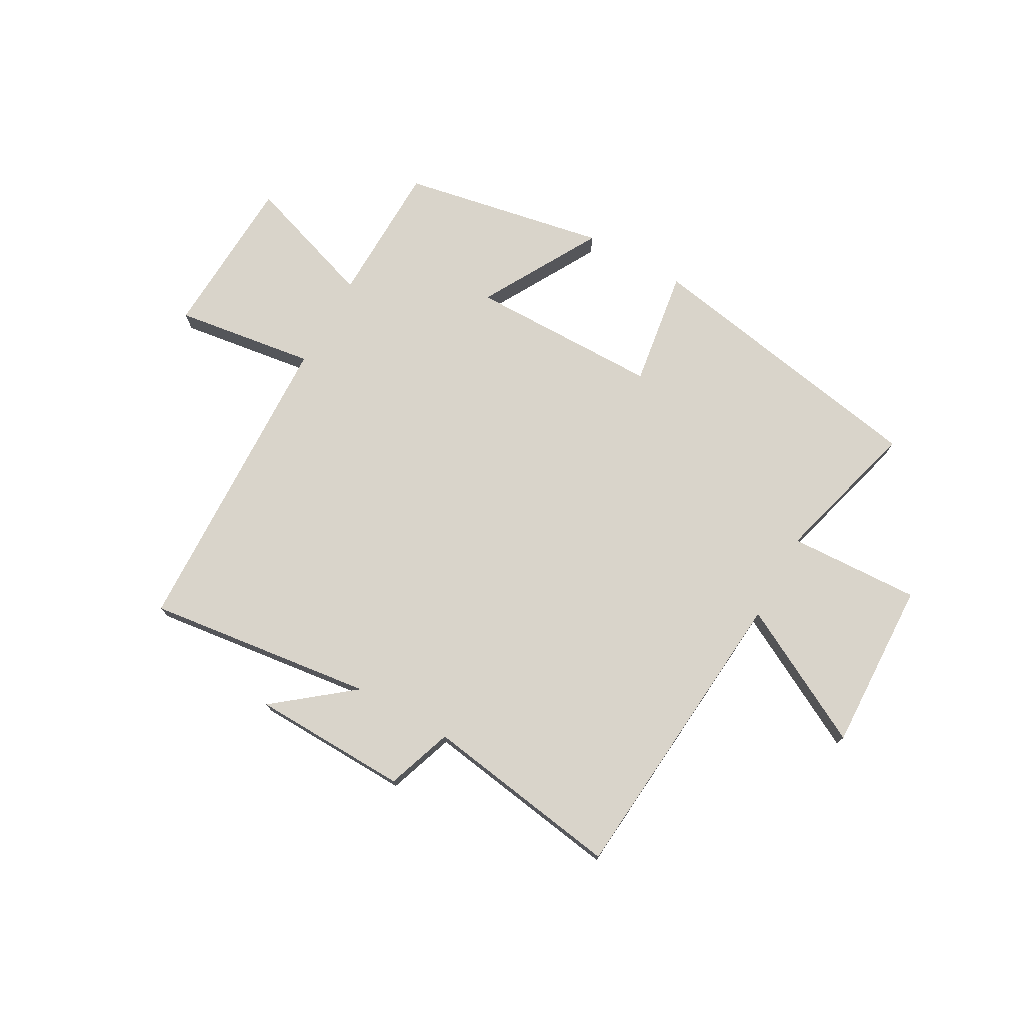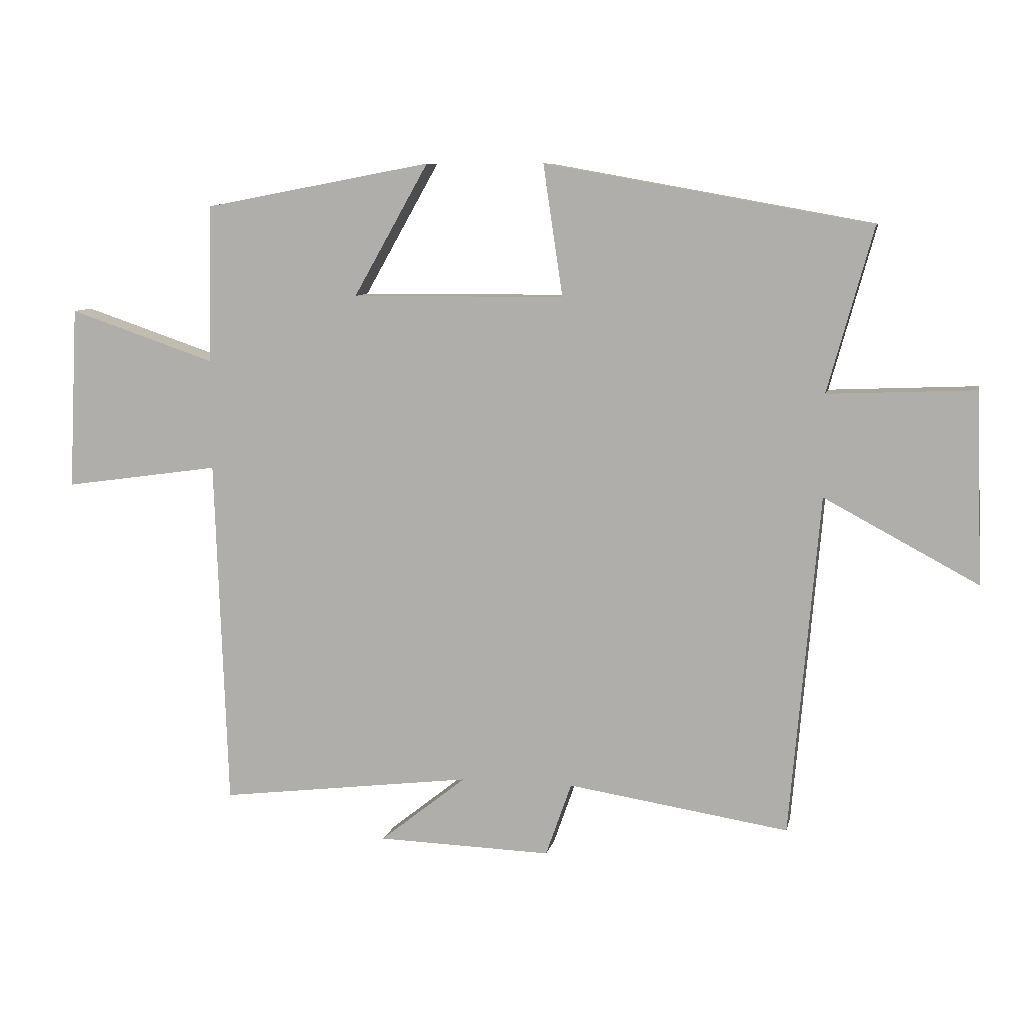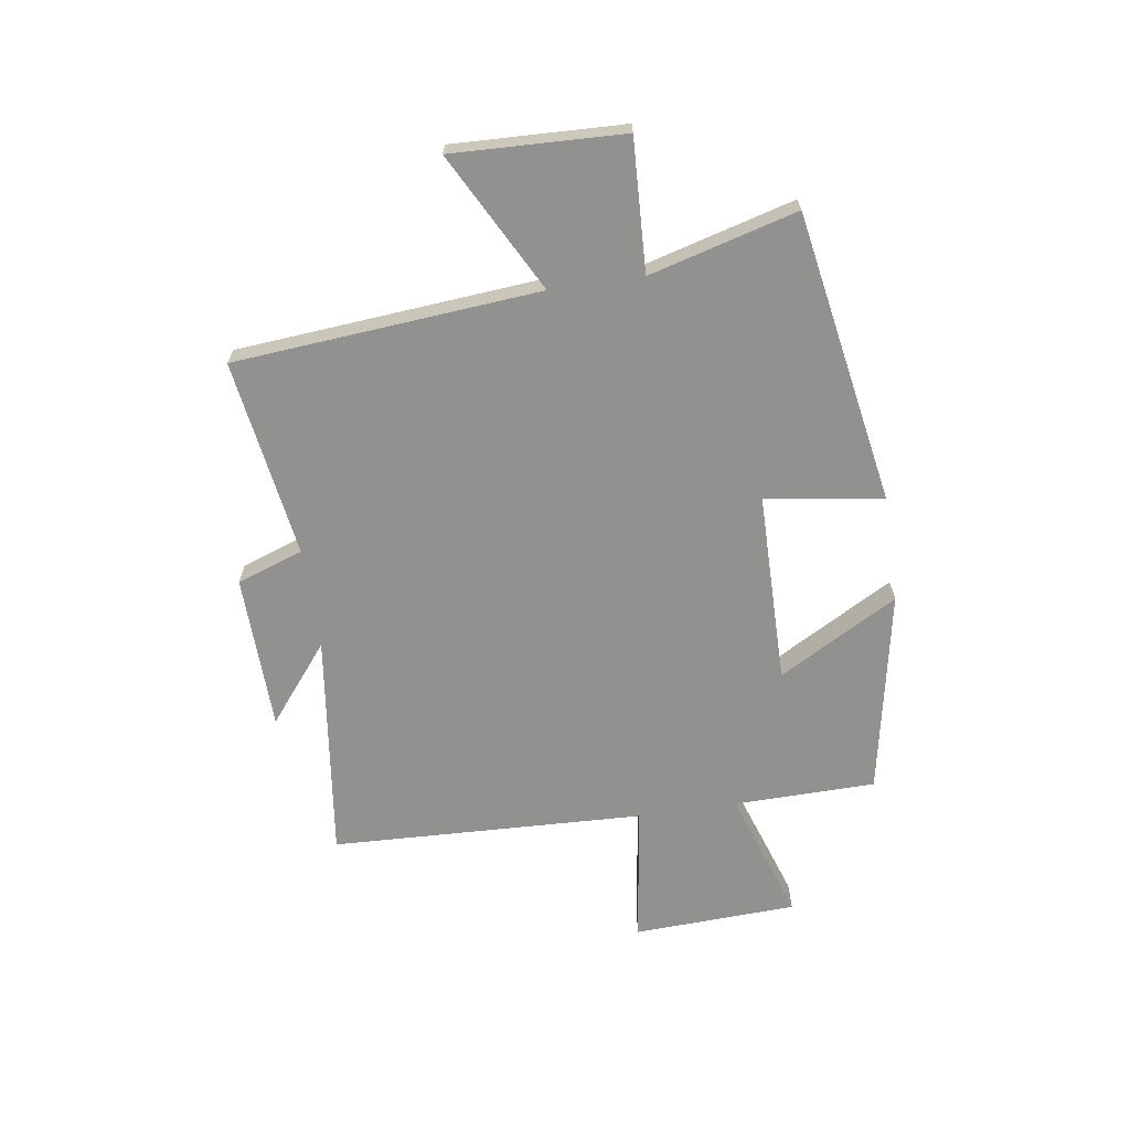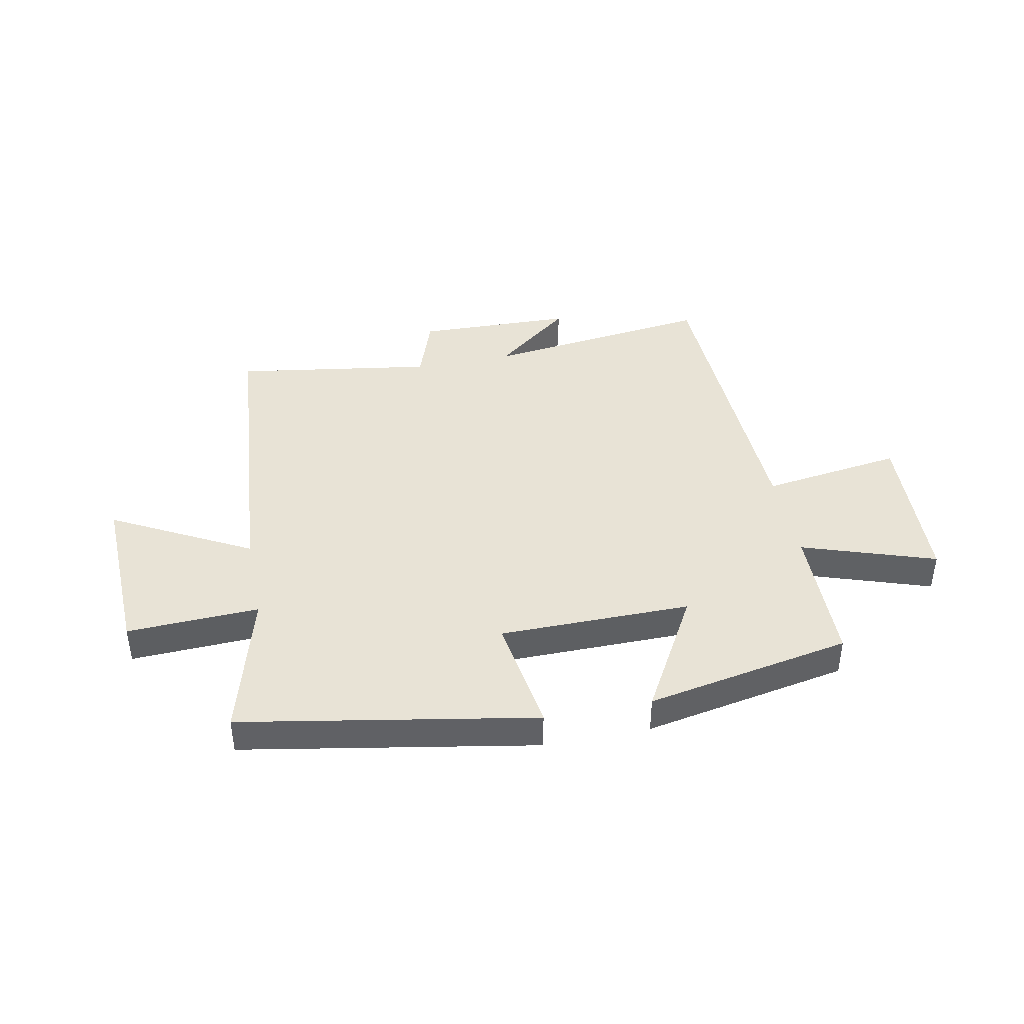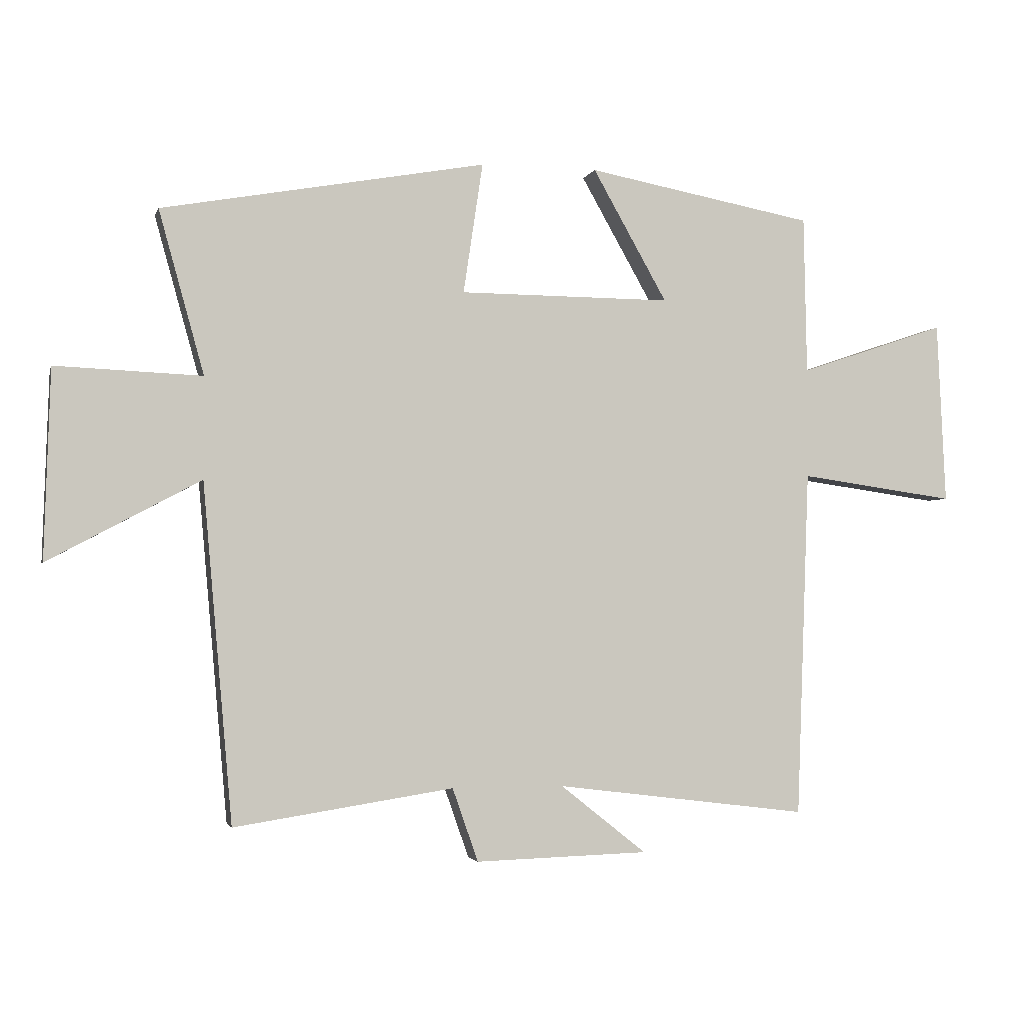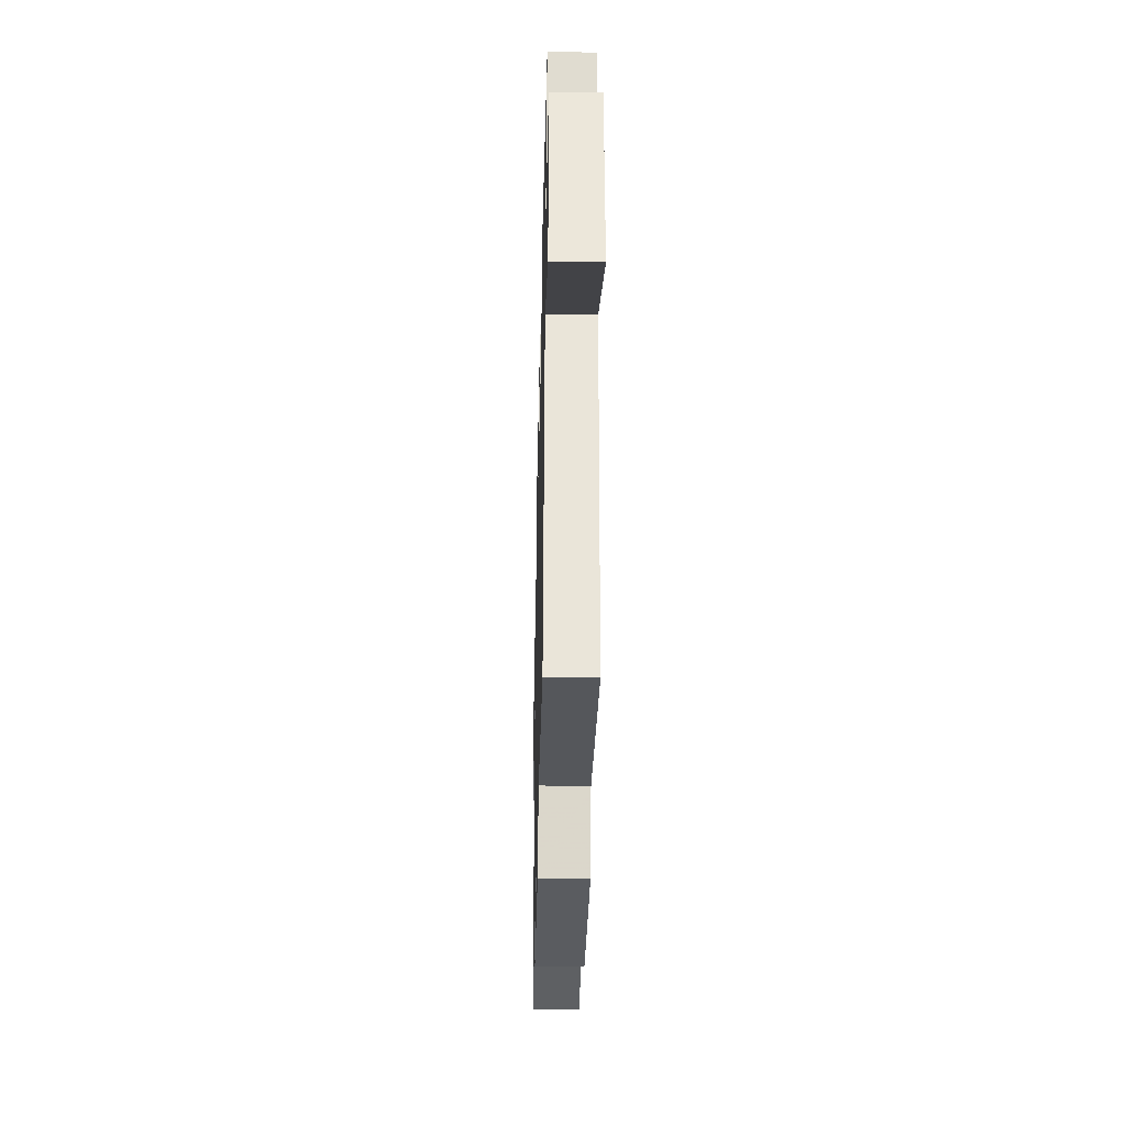
<metadata>
{"format":"obj","ext":"obj","renderer":"f3d","projection":"perspective","resolution":1024,"background":"white","views":[{"elev":74.8,"azim":-150.8,"up":"+Y"},{"elev":8.5,"azim":-168.1,"up":"+Z"},{"elev":-66.0,"azim":-81.7,"up":"+Y"},{"elev":41.7,"azim":-11.3,"up":"+Y"},{"elev":-2.5,"azim":-13.8,"up":"+Z"},{"elev":-35.6,"azim":-91.3,"up":"+Z"}]}
</metadata>
<code>
v 0.495 0.07 0.432
v 0.5 0.07 0.181
v 0.734 0.07 0.26
v 0.748 0.07 -0.03
v 0.5 0.07 0.005
v 0.48 0.07 -0.55
v 0.077 0.07 -0.5
v 0.214 0.07 -0.609
v -0.062 0.07 -0.617
v -0.103 0.07 -0.5
v -0.453 0.07 -0.554
v -0.5 0.07 -0.015
v -0.743 0.07 -0.145
v -0.733 0.07 0.157
v -0.5 0.07 0.147
v -0.572 0.07 0.407
v -0.055 0.07 0.5
v -0.086 0.07 0.292
v 0.252 0.07 0.29
v 0.133 0.07 0.5
v 0.495 0 0.432
v 0.5 0 0.181
v 0.734 0 0.26
v 0.748 0 -0.03
v 0.5 0 0.005
v 0.48 0 -0.55
v 0.077 0 -0.5
v 0.214 0 -0.609
v -0.062 0 -0.617
v -0.103 0 -0.5
v -0.453 0 -0.554
v -0.5 0 -0.015
v -0.743 0 -0.145
v -0.733 0 0.157
v -0.5 0 0.147
v -0.572 0 0.407
v -0.055 0 0.5
v -0.086 0 0.292
v 0.252 0 0.29
v 0.133 0 0.5
f 19 20 1 2
f 18 19 2
f 15 16 17 18
f 15 18 2
f 12 13 14 15
f 12 15 2
f 11 12 2
f 10 11 2
f 7 8 9 10
f 7 10 2
f 5 6 7 2
f 2 3 4 5
f 22 21 40 39
f 22 39 38
f 38 37 36 35
f 22 38 35
f 35 34 33 32
f 22 35 32
f 22 32 31
f 22 31 30
f 30 29 28 27
f 22 30 27
f 22 27 26 25
f 25 24 23 22
f 1 21 22 2
f 2 22 23 3
f 3 23 24 4
f 4 24 25 5
f 5 25 26 6
f 6 26 27 7
f 7 27 28 8
f 8 28 29 9
f 9 29 30 10
f 10 30 31 11
f 11 31 32 12
f 12 32 33 13
f 13 33 34 14
f 14 34 35 15
f 15 35 36 16
f 16 36 37 17
f 17 37 38 18
f 18 38 39 19
f 19 39 40 20
f 20 40 21 1

</code>
